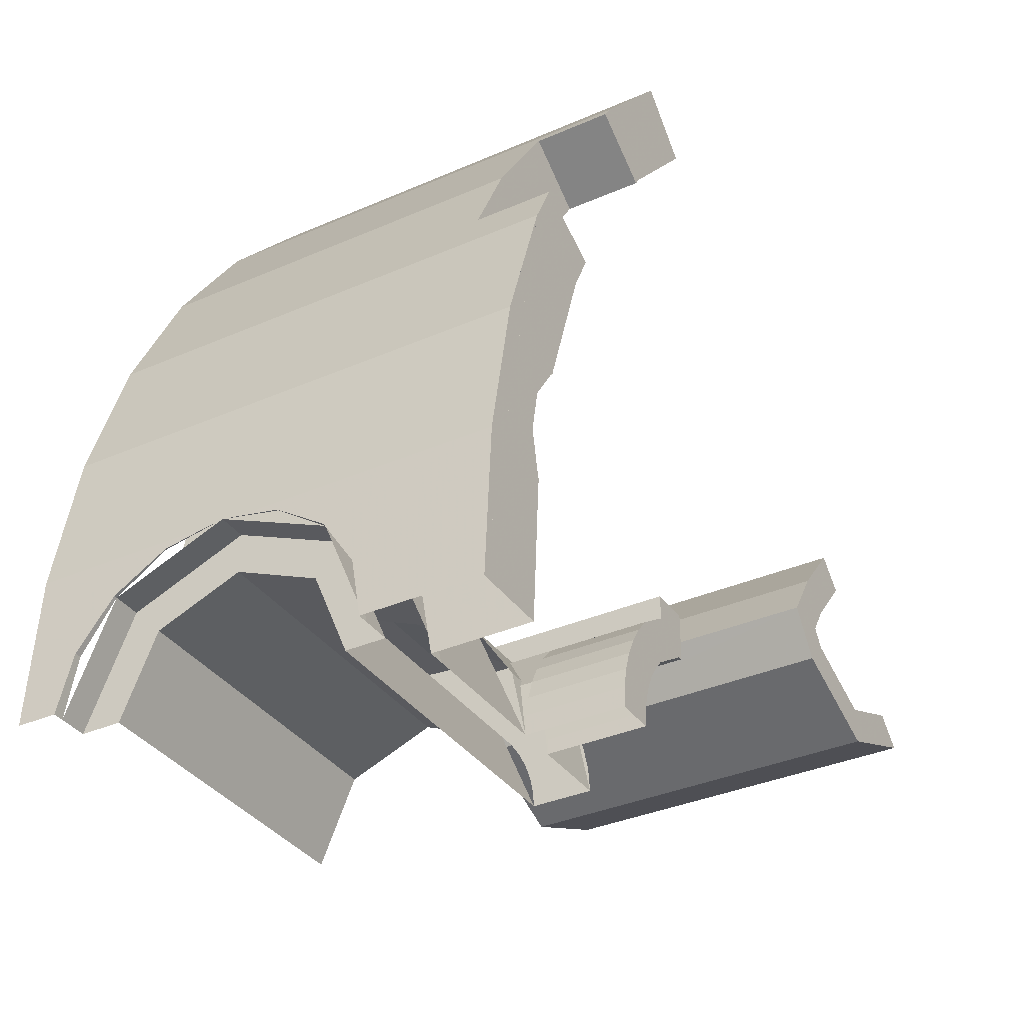
<metadata>
{"format":"obj","ext":"obj","renderer":"f3d","projection":"perspective","resolution":1024,"background":"white","views":[{"elev":-35.1,"azim":120.2,"up":"+Z"}]}
</metadata>
<code>
v 0.7172 1.2 0.7172
v 1 1.2 0.6
v 1 1.2 0.7
v 0.7879 1.2 0.7879
v 1 1.2 0.6
v 1.283 1.2 0.7172
v 1.212 1.2 0.7879
v 1 1.2 0.7
v 1 0.2 0.7
v 0.7879 0.2 0.7879
v 0.7879 1.2 0.7879
v 1 1.2 0.7
v 1.212 0.2 0.7879
v 1 0.2 0.7
v 1 1.2 0.7
v 1.212 1.2 0.7879
v 1 0.2 0.6
v 0.7172 0.2 0.7172
v 0.7172 1.2 0.7172
v 1 1.2 0.6
v 1.283 0.2 0.7172
v 1 0.2 0.6
v 1 1.2 0.6
v 1.283 1.2 0.7172
v 1.243 1.2 0.834
v 1.362 1.2 0.8355
v 1.283 1.2 0.7172
v 1.212 1.2 0.7879
v 1.362 1.2 0.8355
v 1.243 1.2 0.834
v 1.19 1.2 0.9131
v 1.269 1.2 0.974
v 1.269 1.2 0.974
v 1.19 1.2 0.9131
v 1.061 1.2 1.061
v 1.131 1.2 1.131
v 1.243 1.2 0.834
v 1.212 1.2 0.7879
v 1.212 0.2 0.7879
v 1.243 0.2 0.834
v 1.243 1.2 0.834
v 1.243 0.2 0.834
v 1.19 0.2 0.9131
v 1.19 1.2 0.9131
v 1.19 1.2 0.9131
v 1.19 0.2 0.9131
v 1.061 0.2 1.061
v 1.061 1.2 1.061
v 1.362 1.2 0.8355
v 1.362 0.2 0.8355
v 1.283 0.2 0.7157
v 1.283 1.2 0.7172
v 1.362 1.2 0.8355
v 1.269 1.2 0.974
v 1.269 0.2 0.974
v 1.362 0.2 0.8355
v 1.131 1.2 1.131
v 1.131 0.2 1.131
v 1.269 0.2 0.974
v 1.269 1.2 0.974
v 2.404 1.2 1.79
v 2.404 1 1.79
v 2.238 1 1.679
v 2.238 1.2 1.679
v 2.598 1 1.5
v 2.425 1 1.4
v 2.238 1 1.679
v 2.404 1 1.79
v 2.711 1 1.27
v 2.532 1 1.182
v 2.425 1 1.4
v 2.598 1 1.5
v 2.532 1 1.182
v 2.711 1 1.27
v 2.711 1.2 1.27
v 2.532 1.2 1.182
v 2.777 1.2 0.3852
v 2.79 1.2 0.4224
v 2.79 1 0.4224
v 2.777 1 0.3852
v 2.79 1.2 0.4224
v 2.797 1.2 0.4608
v 2.797 1 0.4608
v 2.79 1 0.4224
v 2.797 1.2 0.4608
v 2.8 1.2 0.5
v 2.8 1 0.5
v 2.797 1 0.4608
v 2.8 1.2 0.5
v 2.797 1.2 0.5392
v 2.797 1 0.5392
v 2.8 1 0.5
v 2.797 1.2 0.5392
v 2.79 1.2 0.5777
v 2.79 1 0.5777
v 2.797 1 0.5392
v 2.79 1.2 0.5777
v 2.777 1.2 0.6148
v 2.777 1 0.6148
v 2.79 1 0.5777
v 2.777 1.2 0.6148
v 2.76 1.2 0.65
v 2.76 1 0.65
v 2.777 1 0.6148
v 2.76 1.2 0.65
v 2.738 1.2 0.6826
v 2.738 1 0.6826
v 2.76 1 0.65
v 2.738 1.2 0.6826
v 2.712 1.2 0.7121
v 2.712 1 0.7121
v 2.738 1 0.6826
v 2.777 1 0.3852
v 2.79 1 0.4224
v 2.797 1 0.4608
v 2.777 1 0.3852
v 2.797 1 0.4608
v 2.8 1 0.5
v 2.777 1 0.3852
v 2.8 1 0.5
v 2.797 1 0.5392
v 2.777 1 0.3852
v 2.797 1 0.5392
v 2.79 1 0.5777
v 2.777 1 0.3852
v 2.79 1 0.5777
v 2.777 1 0.6148
v 2.777 1 0.3852
v 2.777 1 0.6148
v 2.76 1 0.65
v 2.777 1 0.3852
v 2.76 1 0.65
v 2.738 1 0.6826
v 2.777 1 0.3852
v 2.738 1 0.6826
v 2.712 1 0.7121
v 2.706 1 0.716
v 2.706 1.2 0.716
v 2.712 1.2 0.7121
v 2.712 1 0.7121
v 2.773 1 0.3794
v 2.777 1 0.3852
v 2.777 1.2 0.3852
v 2.773 1.2 0.3794
v 2.712 1 0.7121
v 2.777 1 0.3852
v 2.773 1 0.3794
v 2.706 1 0.716
v 2.3 1.2 0
v 2.4 1.2 0
v 2.397 1.2 0.0522
v 2.297 1.2 0.03915
v 2.297 1.2 0.03915
v 2.397 1.2 0.0522
v 2.386 1.2 0.1035
v 2.29 1.2 0.07764
v 2.29 1.2 0.07764
v 2.386 1.2 0.1035
v 2.37 1.2 0.1531
v 2.277 1.2 0.1148
v 2.277 1.2 0.1148
v 2.37 1.2 0.1531
v 2.346 1.2 0.2
v 2.26 1.2 0.15
v 2.26 1.2 0.15
v 2.346 1.2 0.2
v 2.317 1.2 0.2435
v 2.238 1.2 0.1826
v 2.238 1.2 0.1826
v 2.317 1.2 0.2435
v 2.283 1.2 0.2828
v 2.212 1.2 0.2121
v 2.3 0.95 0
v 2.297 0.95 0.03915
v 2.297 1.2 0.03915
v 2.3 1.2 0
v 2.297 0.95 0.03915
v 2.29 0.95 0.07764
v 2.29 1.2 0.07764
v 2.297 1.2 0.03915
v 2.29 0.95 0.07764
v 2.277 0.95 0.1148
v 2.277 1.2 0.1148
v 2.29 1.2 0.07764
v 2.277 0.95 0.1148
v 2.26 0.95 0.15
v 2.26 1.2 0.15
v 2.277 1.2 0.1148
v 2.26 0.95 0.15
v 2.238 0.95 0.1826
v 2.238 1.2 0.1826
v 2.26 1.2 0.15
v 2.238 0.95 0.1826
v 2.212 0.95 0.2121
v 2.212 1.2 0.2121
v 2.238 1.2 0.1826
v 2.212 0.95 0.2121
v 2.183 0.95 0.238
v 2.183 1.2 0.238
v 2.212 1.2 0.2121
v 2.183 0.95 0.238
v 2.15 0.95 0.2598
v 2.15 1.2 0.2598
v 2.183 1.2 0.238
v 2.15 0.95 0.2598
v 2.115 0.95 0.2772
v 2.115 1.2 0.2772
v 2.15 1.2 0.2598
v 2.397 0.95 0.0522
v 2.397 1.2 0.0522
v 2.4 1.2 0
v 2.4 0.95 0
v 2.386 0.95 0.1035
v 2.386 1.2 0.1035
v 2.397 1.2 0.0522
v 2.397 0.95 0.0522
v 2.37 0.95 0.1531
v 2.37 1.2 0.1531
v 2.386 1.2 0.1035
v 2.386 0.95 0.1035
v 2.346 0.95 0.2
v 2.346 1.2 0.2
v 2.37 1.2 0.1531
v 2.37 0.95 0.1531
v 2.317 0.95 0.2435
v 2.317 1.2 0.2435
v 2.346 1.2 0.2
v 2.346 0.95 0.2
v 2.283 0.95 0.2828
v 2.283 1.2 0.2828
v 2.317 1.2 0.2435
v 2.317 0.95 0.2435
v 2.2 1.2 0.4
v 2.115 1.2 0.2772
v 2.1 1.2 0.2801
v 2.1 1.2 0.4
v 2.2 1.2 0.3382
v 2.115 1.2 0.2772
v 2.2 1.2 0.4
v 2.283 1.2 0.2828
v 2.212 1.2 0.2121
v 2.115 1.2 0.2772
v 2.2 1.2 0.3382
v 2.277 0.9272 0.1148
v 2.277 0.95 0.1148
v 2.3 0.95 0
v 2.212 0.95 0.2121
v 2.277 0.95 0.1148
v 2.277 0.9272 0.1148
v 2.239 0.9157 0.1722
v 2.212 0.8891 0.2121
v 2.212 0.95 0.2121
v 2.239 0.9157 0.1722
v 2.115 0.95 0.2772
v 2.212 0.95 0.2121
v 2.212 0.8891 0.2121
v 2.115 0.8456 0.2772
v 2.1 0.8437 0.2801
v 2.115 0.95 0.2772
v 2.115 0.8456 0.2772
v 2.1 1.2 0.2801
v 2.115 1.2 0.2772
v 2.115 0.95 0.2772
v 2.1 0.8437 0.2801
v 2.1 1.2 0.4
v 2.1 1.2 0.2801
v 2.1 0.8437 0.2801
v 2.1 0.8182 0.3182
v 2.1 1.2 0.4
v 2.1 0.8182 0.3182
v 2.1 0.6958 0.4
v 2.2 0.6958 0.4
v 2.2 1.2 0.4
v 2.1 1.2 0.4
v 2.1 0.6958 0.4
v 2.2 0.6958 0.4
v 2.2 0.7883 0.3382
v 2.2 1.2 0.3382
v 2.2 1.2 0.4
v 2.2 0.7883 0.3382
v 2.283 0.95 0.2828
v 2.283 1.2 0.2828
v 2.2 1.2 0.3382
v 2.2 0.7883 0.3382
v 2.23 0.8182 0.3182
v 2.283 0.95 0.2828
v 2.283 0.95 0.2828
v 2.23 0.8182 0.3182
v 2.283 0.8418 0.2828
v 2.283 0.8418 0.2828
v 2.357 0.9157 0.1722
v 2.37 0.95 0.1531
v 2.283 0.95 0.2828
v 2.37 0.95 0.1531
v 2.357 0.9157 0.1722
v 2.37 0.9195 0.1531
v 2.37 0.9195 0.1531
v 2.4 0.95 0
v 2.37 0.95 0.1531
v 3 1.2 0
v 2.974 1.2 0.3915
v 2.898 1.2 0.7764
v 2.772 1.2 1.148
v 2.38 1.2 1.826
v 2.221 1.2 1.705
v 1.98 1.2 1.98
v 2.121 1.2 2.121
v 2.404 1.2 1.79
v 2.238 1.2 1.679
v 2.221 1.2 1.705
v 2.38 1.2 1.826
v 2.772 1.2 1.148
v 2.587 1.2 1.072
v 2.532 1.2 1.182
v 2.711 1.2 1.27
v 2.705 1.2 0.7247
v 2.587 1.2 1.072
v 2.772 1.2 1.148
v 2.712 1.2 0.7121
v 2.706 1.2 0.716
v 2.705 1.2 0.7247
v 2.772 1.2 1.148
v 2.777 1.2 0.6148
v 2.712 1.2 0.7121
v 2.772 1.2 1.148
v 2.772 1.2 1.148
v 3 1.2 0
v 2.8 1.2 0.5
v 2.777 1.2 0.6148
v 3 1.2 0
v 2.777 1.2 0.3852
v 2.8 1.2 0.5
v 2.776 1.2 0.3655
v 2.773 1.2 0.3794
v 2.777 1.2 0.3852
v 3 1.2 0
v 3 1.2 0
v 2.8 1.2 0
v 2.776 1.2 0.3655
v 1.98 0.2 1.98
v 1.98 1.2 1.98
v 2.221 1.2 1.705
v 2.221 0.2 1.705
v 2.221 0.2 1.705
v 2.221 1.2 1.705
v 2.238 1.2 1.679
v 2.238 1 1.679
v 2.221 0.2 1.705
v 2.238 1 1.679
v 2.425 1 1.4
v 2.425 0.2 1.4
v 2.425 0.2 1.4
v 2.425 1 1.4
v 2.532 1 1.182
v 2.587 0.2 1.071
v 2.587 0.2 1.071
v 2.532 1 1.182
v 2.532 1.2 1.182
v 2.587 1.2 1.071
v 2.587 0.2 1.071
v 2.587 1.2 1.071
v 2.705 1.2 0.7247
v 2.705 0.2 0.7247
v 2.705 0.2 0.7247
v 2.759 0.5 0.45
v 2.759 0.2 0.45
v 2.759 0.5 0.45
v 2.705 0.2 0.7247
v 2.706 1 0.716
v 2.766 0.6722 0.4158
v 2.776 0.7474 0.3655
v 2.766 0.6722 0.4158
v 2.706 1 0.716
v 2.773 1 0.3794
v 2.705 0.2 0.7247
v 2.705 1.2 0.7247
v 2.706 1.2 0.716
v 2.706 1 0.716
v 2.773 1 0.3794
v 2.773 1.2 0.3794
v 2.776 1.2 0.3655
v 2.776 0.7474 0.3655
v 2.789 0.9157 0.1722
v 2.776 1.2 0.3655
v 2.8 1.2 0
v 2.8 0.95 0
v 2.776 1.2 0.3655
v 2.789 0.9157 0.1722
v 2.779 0.8182 0.3182
v 2.776 1.2 0.3655
v 2.779 0.8182 0.3182
v 2.776 0.7474 0.3655
v 3 0 0
v 3 0.1 0
v 2.99 0.1305 0.1531
v 2.974 0 0.3916
v 2.99 0.1305 0.1531
v 2.981 0.2172 0.2828
v 2.974 0 0.3916
v 2.981 0.2172 0.2828
v 2.976 0.3469 0.3695
v 2.974 0 0.3916
v 2.976 0.3469 0.3695
v 2.974 0.4577 0.3916
v 2.974 0 0.3916
v 2.974 1.2 0.3916
v 2.974 0.5423 0.3916
v 2.976 0.6531 0.3695
v 2.974 1.2 0.3916
v 2.976 0.6531 0.3695
v 2.981 0.7828 0.2828
v 2.974 1.2 0.3916
v 2.981 0.7828 0.2828
v 2.99 0.8696 0.1531
v 2.974 1.2 0.3916
v 2.99 0.8696 0.1531
v 3 0.9 0
v 3 1.2 0
v 2.974 0 0.3916
v 2.974 0.4577 0.3916
v 2.973 0.5 0.4
v 2.898 0 0.7765
v 2.898 0 0.7765
v 2.973 0.5 0.4
v 2.898 1.2 0.7765
v 2.898 1.2 0.7765
v 2.973 0.5 0.4
v 2.974 0.5423 0.3916
v 2.974 1.2 0.3916
v 2.898 0 0.7765
v 2.898 1.2 0.7765
v 2.772 1.2 1.148
v 2.772 0 1.148
v 2.772 0 1.148
v 2.772 1.2 1.148
v 2.711 1.2 1.27
v 2.711 1 1.27
v 2.772 0 1.148
v 2.711 1 1.27
v 2.598 1 1.5
v 2.598 0 1.5
v 2.598 0 1.5
v 2.598 1 1.5
v 2.404 1 1.79
v 2.38 0 1.826
v 2.38 1.2 1.826
v 2.38 0 1.826
v 2.404 1 1.79
v 2.404 1.2 1.79
v 2.121 1.2 2.121
v 2.121 0 2.121
v 2.38 0 1.826
v 2.38 1.2 1.826
v 2.1 0.7121 0.2121
v 2.1 0.8 0
v 2.9 0.8 0
v 2.9 0.7121 0.2121
v 2.1 0.5 0.3
v 2.1 0.7121 0.2121
v 2.9 0.7121 0.2121
v 2.9 0.5 0.3
v 2.1 0.2879 0.2121
v 2.1 0.5 0.3
v 2.9 0.5 0.3
v 2.9 0.2879 0.2121
v 2.1 0.2 0
v 2.1 0.2879 0.2121
v 2.9 0.2879 0.2121
v 2.9 0.2 0
v 2.9 0.9 0
v 2.9 0.7828 0.2828
v 2.9 0.7121 0.2121
v 2.9 0.8 0
v 2.9 0.7828 0.2828
v 2.9 0.5 0.4
v 2.9 0.5 0.3
v 2.9 0.7121 0.2121
v 2.9 0.5 0.4
v 2.9 0.2172 0.2828
v 2.9 0.2879 0.2121
v 2.9 0.5 0.3
v 2.9 0.2172 0.2828
v 2.9 0.1 0
v 2.9 0.2 0
v 2.9 0.2879 0.2121
v 2.9 0.7828 0.2828
v 2.9 0.9 0
v 2.973 0.9 0
v 2.973 0.7828 0.2828
v 2.9 0.5 0.4
v 2.9 0.7828 0.2828
v 2.973 0.7828 0.2828
v 2.973 0.5 0.4
v 2.9 0.2172 0.2828
v 2.9 0.5 0.4
v 2.973 0.5 0.4
v 2.973 0.2172 0.2828
v 2.9 0.1 0
v 2.9 0.2172 0.2828
v 2.973 0.2172 0.2828
v 2.973 0.1 0
v 2.1 0.95 0
v 2.1 0.9461 0.05872
v 2.1 0.7974 0.03915
v 2.1 0.8 0
v 2.1 0.9461 0.05872
v 2.1 0.9347 0.1165
v 2.1 0.7898 0.07764
v 2.1 0.7974 0.03915
v 2.1 0.9347 0.1165
v 2.1 0.9158 0.1722
v 2.1 0.7772 0.1148
v 2.1 0.7898 0.07764
v 2.1 0.9158 0.1722
v 2.1 0.8897 0.225
v 2.1 0.7598 0.15
v 2.1 0.7772 0.1148
v 2.1 0.8897 0.225
v 2.1 0.857 0.274
v 2.1 0.738 0.1826
v 2.1 0.7598 0.15
v 2.1 0.857 0.274
v 2.1 0.8182 0.3182
v 2.1 0.7121 0.2121
v 2.1 0.738 0.1826
v 2.1 0.8182 0.3182
v 2.1 0.774 0.357
v 2.1 0.6826 0.238
v 2.1 0.7121 0.2121
v 2.1 0.774 0.357
v 2.1 0.725 0.3897
v 2.1 0.65 0.2598
v 2.1 0.6826 0.238
v 2.1 0.725 0.3897
v 2.1 0.6722 0.4158
v 2.1 0.6148 0.2772
v 2.1 0.65 0.2598
v 2.1 0.6722 0.4158
v 2.1 0.6165 0.4347
v 2.1 0.5776 0.2898
v 2.1 0.6148 0.2772
v 2.1 0.6165 0.4347
v 2.1 0.5587 0.4461
v 2.1 0.5392 0.2974
v 2.1 0.5776 0.2898
v 2.1 0.5587 0.4461
v 2.1 0.5 0.45
v 2.1 0.5 0.3
v 2.1 0.5392 0.2974
v 2.4 0.8182 0.3182
v 2.4 0.95 0
v 2.759 0.95 0
v 2.759 0.8182 0.3182
v 2.4 0.5 0.45
v 2.4 0.8182 0.3182
v 2.759 0.8182 0.3182
v 2.759 0.5 0.45
v 2.1 0.6165 0.4346
v 2.1 0.6722 0.4157
v 2.4 0.6722 0.4157
v 2.4 0.6165 0.4346
v 2.1 0.5587 0.4461
v 2.1 0.6165 0.4346
v 2.4 0.6165 0.4346
v 2.4 0.5587 0.4461
v 2.1 0.5 0.45
v 2.1 0.5587 0.4461
v 2.4 0.5587 0.4461
v 2.4 0.5 0.45
v 2.1 0.2 0.3
v 2.1 0.2879 0.2121
v 2.1 0.2 0
v 2.1 0.2 0.3
v 2.1 0.5 0.3
v 2.1 0.2879 0.2121
v 2.1 0.5 0.45
v 2.4 0.5 0.45
v 2.4 0.2 0.45
v 2.1 0.2 0.45
v 2.4 0.2 0.45
v 2.4 0.5 0.45
v 2.759 0.5 0.45
v 2.759 0.2 0.45
v 2.99 0.1305 0.1531
v 3 0.1 0
v 2.973 0.1 0
v 2.973 0.1305 0.1531
v 2.981 0.2172 0.2828
v 2.99 0.1305 0.1531
v 2.973 0.1305 0.1531
v 2.973 0.2172 0.2828
v 2.976 0.3469 0.3695
v 2.981 0.2172 0.2828
v 2.973 0.2172 0.2828
v 2.973 0.3469 0.3695
v 2.974 0.4577 0.3916
v 2.976 0.3469 0.3695
v 2.973 0.3469 0.3695
v 2.973 0.4577 0.3916
v 2.973 0.4577 0.3916
v 2.973 0.5 0.4
v 2.974 0.4577 0.3916
v 2.974 0.5423 0.3916
v 2.973 0.5 0.4
v 2.973 0.5423 0.3916
v 2.973 0.5423 0.3916
v 2.973 0.6531 0.3695
v 2.976 0.6531 0.3695
v 2.974 0.5423 0.3916
v 2.973 0.6531 0.3695
v 2.973 0.7828 0.2828
v 2.981 0.7828 0.2828
v 2.976 0.6531 0.3695
v 2.973 0.7828 0.2828
v 2.973 0.8696 0.1531
v 2.99 0.8696 0.1531
v 2.981 0.7828 0.2828
v 2.973 0.8696 0.1531
v 2.973 0.9 0
v 3 0.9 0
v 2.99 0.8696 0.1531
v 2.115 0.8456 0.2772
v 2.1 0.9157 0.1722
v 2.1 0.8437 0.2801
v 2.115 0.8456 0.2772
v 2.212 0.8891 0.2121
v 2.239 0.9157 0.1722
v 2.1 0.9157 0.1722
v 2.277 0.9272 0.1148
v 2.3 0.95 0
v 2.1 0.95 0
v 2.239 0.9157 0.1722
v 2.1 0.95 0
v 2.1 0.9157 0.1722
v 2.239 0.9157 0.1722
v 2.759 0.9157 0.1722
v 2.789 0.9157 0.1722
v 2.8 0.95 0
v 2.759 0.95 0
v 2.759 0.8182 0.3182
v 2.779 0.8182 0.3182
v 2.789 0.9157 0.1722
v 2.759 0.9157 0.1722
v 2.759 0.7474 0.3655
v 2.776 0.7474 0.3655
v 2.779 0.8182 0.3182
v 2.759 0.8182 0.3182
v 2.759 0.6722 0.4157
v 2.766 0.6722 0.4157
v 2.776 0.7474 0.3655
v 2.759 0.7474 0.3655
v 2.766 0.6722 0.4157
v 2.759 0.6722 0.4157
v 2.759 0.5 0.45
v 2.1 0.2 0.3
v 2.1 0.2 0.45
v 2.1 0.5 0.45
v 2.1 0.5 0.3
v 2.4 0.6722 0.4157
v 2.2 0.6958 0.4
v 2.1 0.6958 0.4
v 2.1 0.6722 0.4157
v 2.4 0.6722 0.4157
v 2.2 0.7883 0.3382
v 2.2 0.6958 0.4
v 2.4 0.8182 0.3182
v 2.23 0.8182 0.3182
v 2.2 0.7883 0.3382
v 2.4 0.6722 0.4157
v 2.283 0.8418 0.2828
v 2.23 0.8182 0.3182
v 2.4 0.8182 0.3182
v 2.4 0.9157 0.1722
v 2.357 0.9157 0.1722
v 2.283 0.8418 0.2828
v 2.4 0.8182 0.3182
v 2.37 0.9195 0.1531
v 2.357 0.9157 0.1722
v 2.4 0.9157 0.1722
v 2.4 0.95 0
v 2.37 0.9195 0.1531
v 2.4 0.9157 0.1722
g mesh6881037
f 1 3 2
f 3 1 4
f 5 7 6
f 7 5 8
g mesh6881041
f 9 11 10
f 11 9 12
f 13 15 14
f 15 13 16
g mesh6881047
f 17 18 19
f 19 20 17
f 21 22 23
f 23 24 21
f 25 26 27
f 27 28 25
f 29 30 31
f 31 32 29
f 33 34 35
f 35 36 33
g mesh6881051
f 37 38 39
f 39 40 37
f 41 42 43
f 43 44 41
f 45 46 47
f 47 48 45
f 49 50 51
f 51 52 49
g mesh6881053
f 53 54 55
f 55 56 53
f 57 58 59
f 59 60 57
g mesh6881055
f 61 62 63
f 63 64 61
f 65 66 67
f 67 68 65
f 69 70 71
f 71 72 69
g mesh6881057
f 73 74 75
f 75 76 73
g mesh6881062
f 77 79 78
f 79 77 80
f 81 83 82
f 83 81 84
f 85 87 86
f 87 85 88
f 89 91 90
f 91 89 92
f 93 95 94
f 95 93 96
f 97 99 98
f 99 97 100
f 101 103 102
f 103 101 104
f 105 107 106
f 107 105 108
f 109 111 110
f 111 109 112
g mesh6881064
f 113 115 114
f 116 118 117
f 119 121 120
f 122 124 123
f 125 127 126
f 128 130 129
f 131 133 132
f 134 136 135
f 137 138 139
f 139 140 137
g mesh6881066
f 141 142 143
f 143 144 141
f 145 146 147
f 147 148 145
g mesh6881068
f 149 151 150
f 151 149 152
f 153 155 154
f 155 153 156
f 157 159 158
f 159 157 160
f 161 163 162
f 163 161 164
f 165 167 166
f 167 165 168
f 169 171 170
f 171 169 172
g mesh6881070
f 173 174 175
f 175 176 173
f 177 178 179
f 179 180 177
f 181 182 183
f 183 184 181
f 185 186 187
f 187 188 185
f 189 190 191
f 191 192 189
f 193 194 195
f 195 196 193
f 197 198 199
f 199 200 197
f 201 202 203
f 203 204 201
f 205 206 207
f 207 208 205
g mesh6881071
f 209 211 210
f 211 209 212
f 213 215 214
f 215 213 216
f 217 219 218
f 219 217 220
f 221 223 222
f 223 221 224
f 225 227 226
f 227 225 228
f 229 231 230
f 231 229 232
f 233 234 235
f 235 236 233
f 237 238 239
f 240 241 242
f 242 243 240
f 244 245 246
f 247 248 249
f 249 250 247
f 251 252 253
f 254 255 256
f 256 257 254
f 258 259 260
f 261 262 263
f 263 264 261
f 265 266 267
f 267 268 265
f 269 270 271
g mesh6881073
f 272 273 274
f 274 275 272
f 276 277 278
f 278 279 276
f 280 281 282
f 282 283 280
f 284 285 286
f 287 288 289
f 290 291 292
f 292 293 290
f 294 295 296
f 297 298 299
g mesh6881078
f 300 302 301
f 302 300 303
f 304 305 306
f 306 307 304
f 308 309 310
f 310 311 308
f 312 313 314
f 314 315 312
f 316 317 318
f 319 320 321
f 321 322 319
f 323 324 325
f 326 327 328
f 328 329 326
f 330 331 332
f 333 334 335
f 335 336 333
f 337 338 339
f 340 341 342
f 342 343 340
f 344 345 346
f 346 347 344
f 348 349 350
f 350 351 348
f 352 353 354
f 354 355 352
f 356 357 358
f 358 359 356
f 360 361 362
f 362 363 360
f 364 365 366
f 367 368 369
f 369 370 367
f 371 372 373
f 373 374 371
f 375 376 377
f 377 378 375
f 379 380 381
f 381 382 379
f 383 384 385
f 385 386 383
f 387 388 389
f 390 391 392
f 393 394 395
f 395 396 393
f 397 398 399
f 400 401 402
f 403 404 405
f 406 407 408
f 409 410 411
f 412 413 414
f 415 416 417
f 417 418 415
f 419 420 421
f 421 422 419
f 423 424 425
f 426 427 428
f 428 429 426
f 430 431 432
f 432 433 430
f 434 435 436
f 436 437 434
f 438 439 440
f 440 441 438
f 442 443 444
f 444 445 442
f 446 447 448
f 448 449 446
f 450 451 452
f 452 453 450
g mesh6881082
f 454 455 456
f 456 457 454
f 458 459 460
f 460 461 458
f 462 463 464
f 464 465 462
f 466 467 468
f 468 469 466
g mesh6881086
f 470 471 472
f 472 473 470
f 474 475 476
f 476 477 474
f 478 479 480
f 480 481 478
f 482 483 484
f 484 485 482
g mesh6881088
f 486 487 488
f 488 489 486
f 490 491 492
f 492 493 490
f 494 495 496
f 496 497 494
f 498 499 500
f 500 501 498
g mesh6881090
f 502 504 503
f 504 502 505
f 506 508 507
f 508 506 509
f 510 512 511
f 512 510 513
f 514 516 515
f 516 514 517
f 518 520 519
f 520 518 521
f 522 524 523
f 524 522 525
f 526 528 527
f 528 526 529
f 530 532 531
f 532 530 533
f 534 536 535
f 536 534 537
f 538 540 539
f 540 538 541
f 542 544 543
f 544 542 545
f 546 548 547
f 548 546 549
g mesh6881092
f 550 552 551
f 552 550 553
f 554 556 555
f 556 554 557
g mesh6881094
f 558 560 559
f 560 558 561
f 562 564 563
f 564 562 565
f 566 568 567
f 568 566 569
g mesh6881096
f 570 571 572
f 573 574 575
g mesh6881098
f 576 578 577
f 578 576 579
g mesh6881100
f 580 582 581
f 582 580 583
f 584 585 586
f 586 587 584
f 588 589 590
f 590 591 588
f 592 593 594
f 594 595 592
f 596 597 598
f 598 599 596
f 600 601 602
f 603 604 605
f 606 607 608
f 608 609 606
f 610 611 612
f 612 613 610
f 614 615 616
f 616 617 614
f 618 619 620
f 620 621 618
f 622 623 624
f 625 626 627
f 627 628 625
f 629 630 631
f 631 632 629
f 633 634 635
f 636 637 638
f 638 639 636
f 640 641 642
f 642 643 640
f 644 645 646
f 646 647 644
f 648 649 650
f 650 651 648
f 652 653 654
f 655 656 657
f 657 658 655
f 659 660 661
f 661 662 659
f 663 664 665
f 666 667 668
f 668 669 666
f 670 671 672
f 673 674 675
f 675 676 673
f 677 678 679
f 680 681 682

</code>
